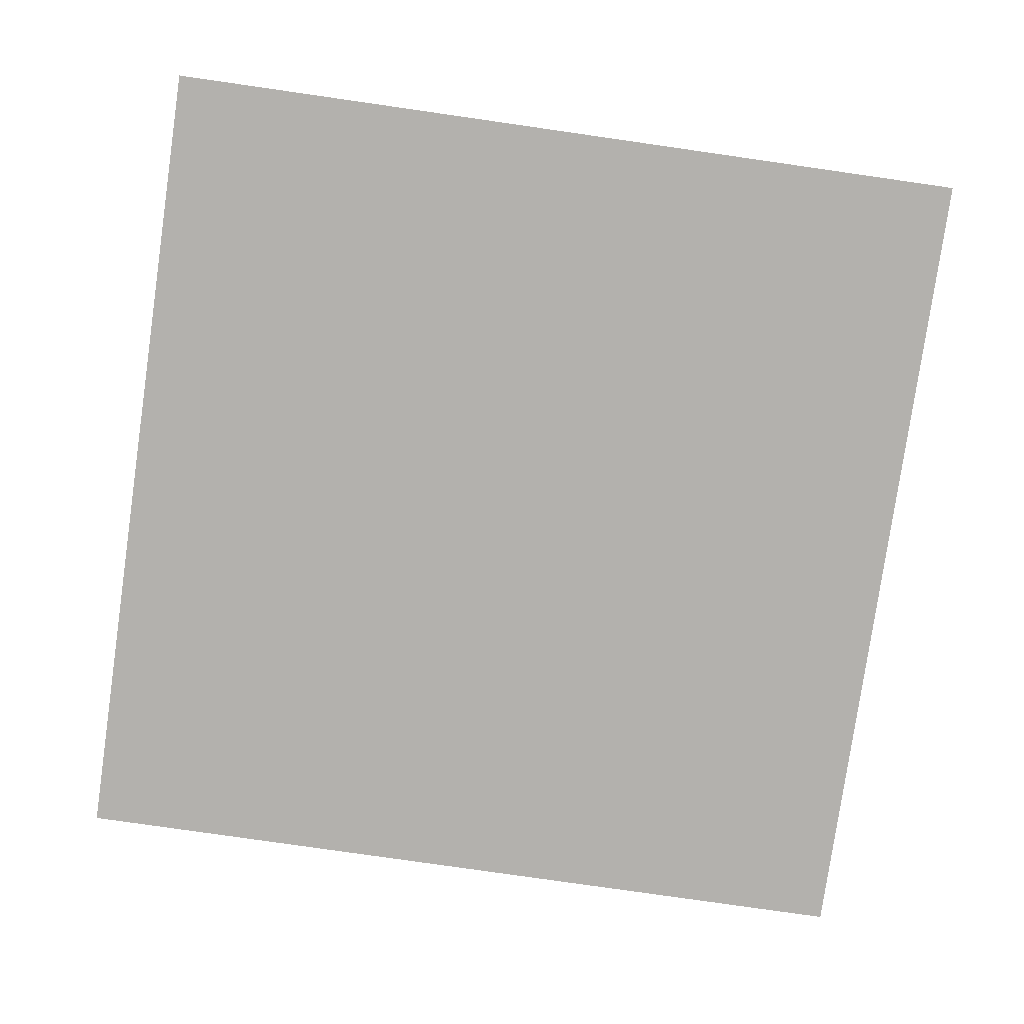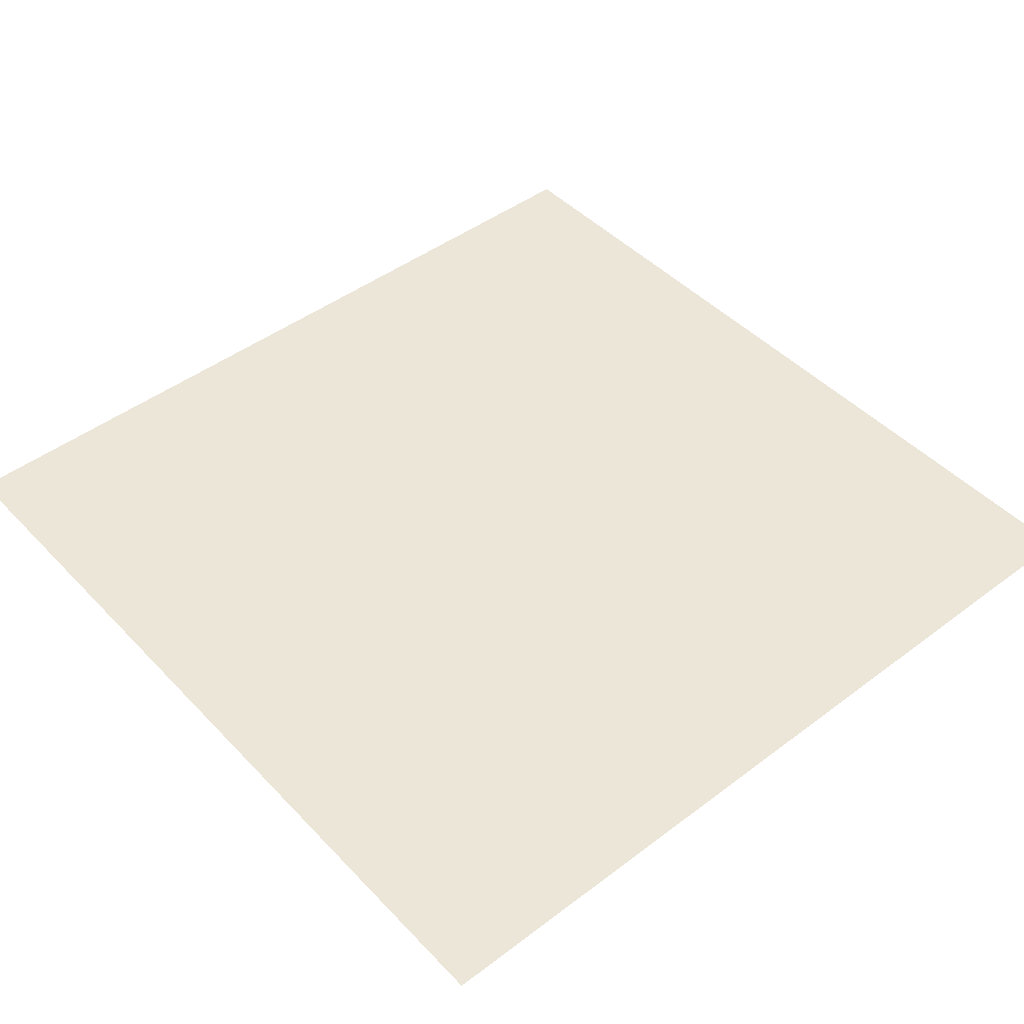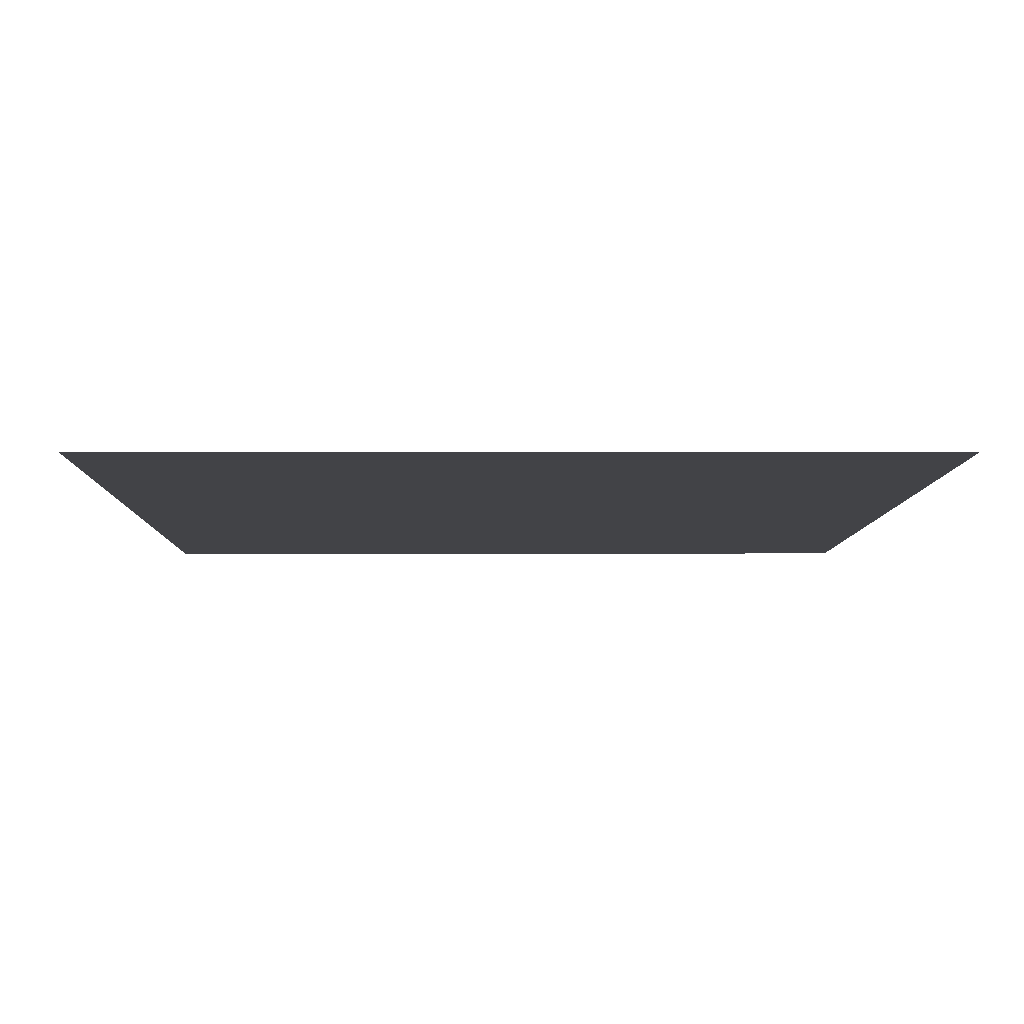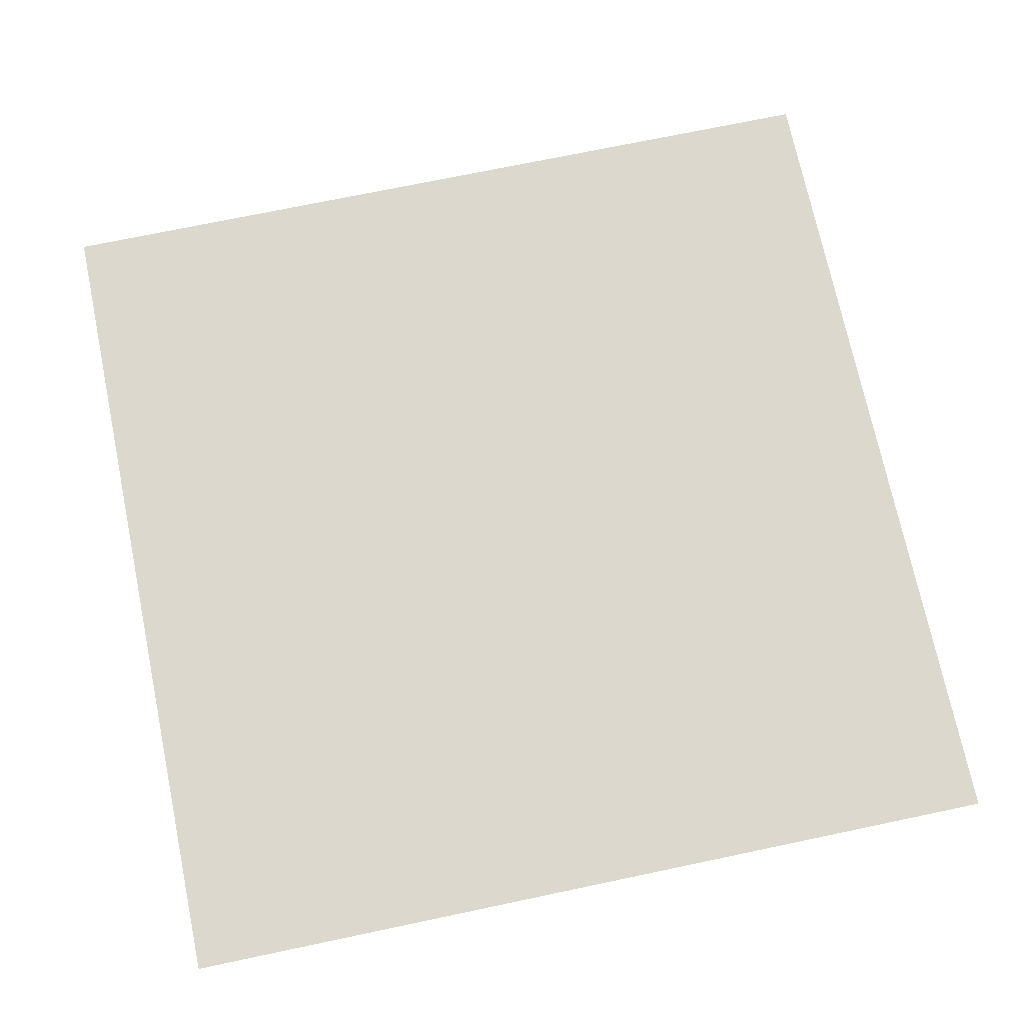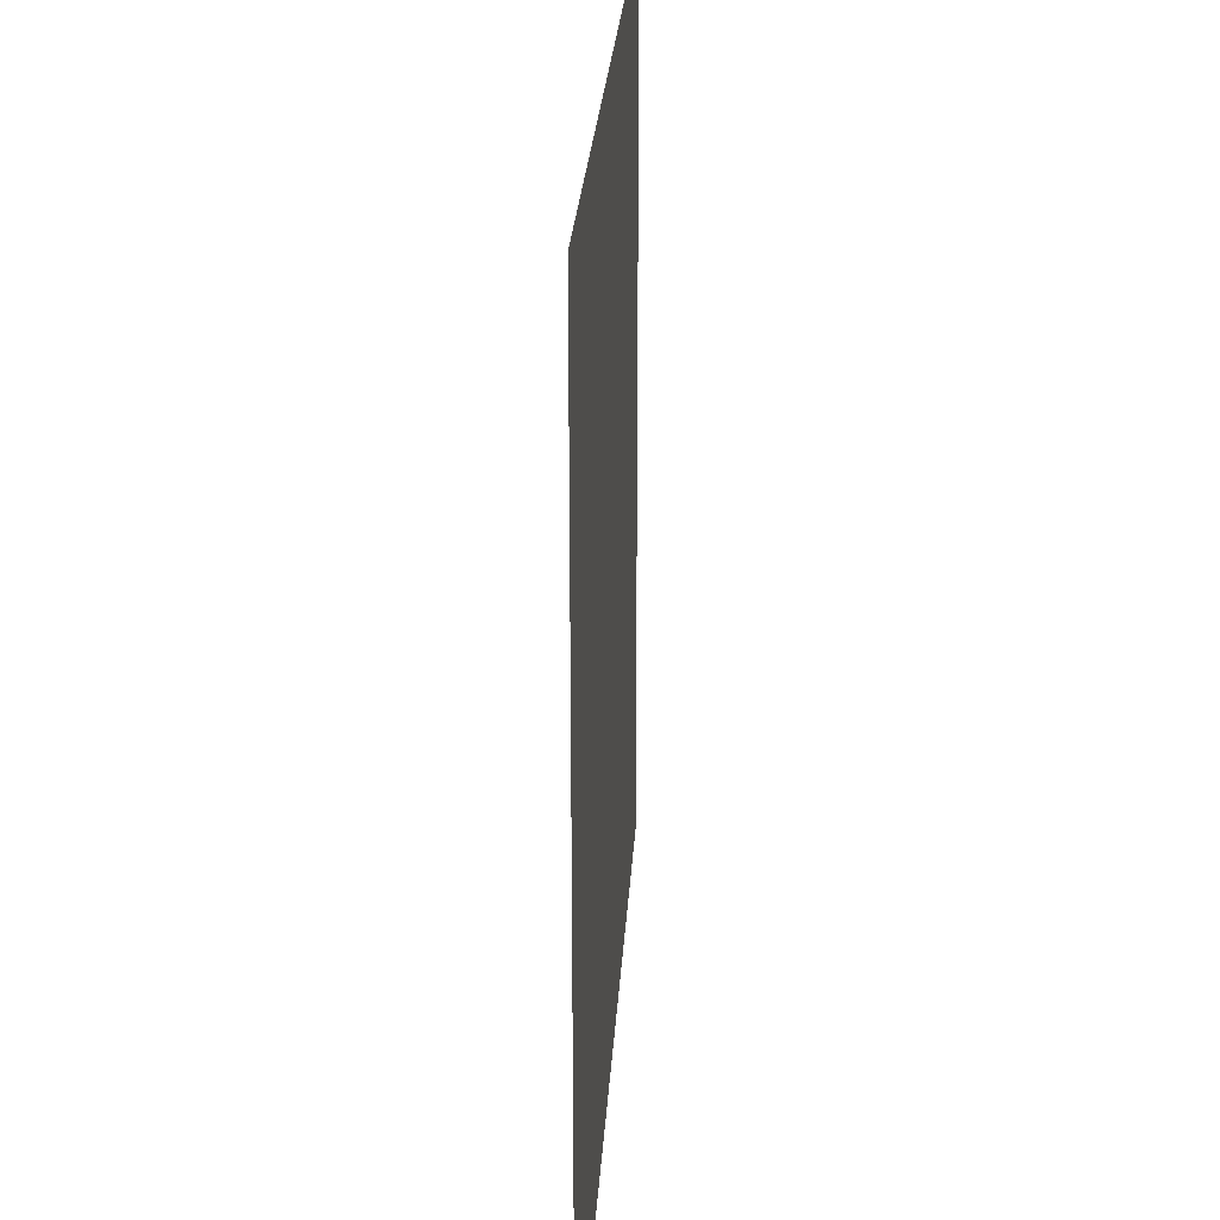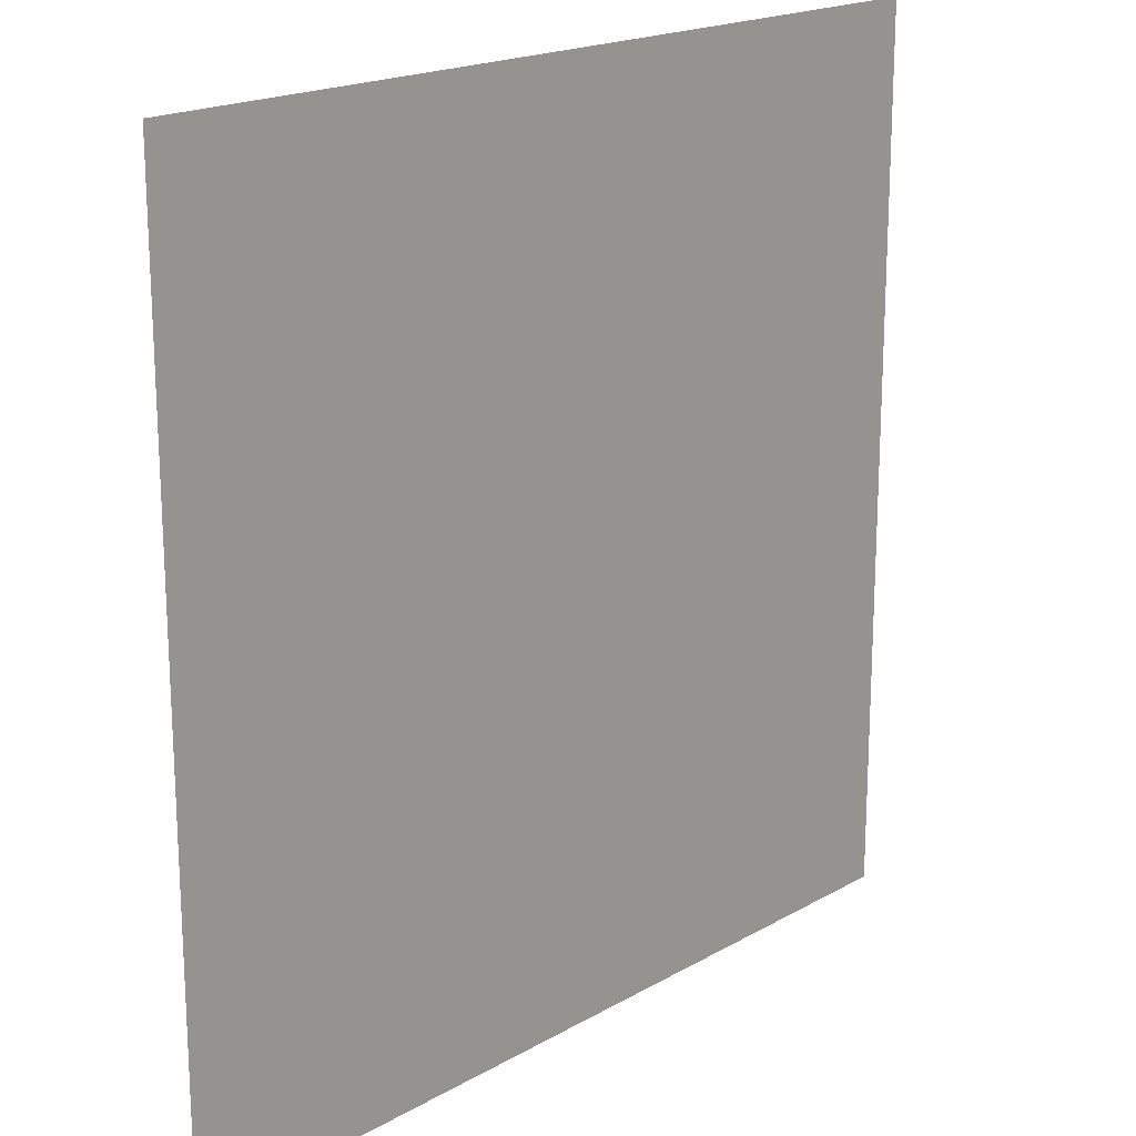
<metadata>
{"format":"obj","ext":"obj","renderer":"f3d","projection":"perspective","resolution":1024,"background":"white","views":[{"elev":-79.3,"azim":171.8,"up":"+Z"},{"elev":46.2,"azim":49.4,"up":"+Z"},{"elev":-7.5,"azim":-91.1,"up":"+Z"},{"elev":72.1,"azim":78.2,"up":"+Z"},{"elev":24.8,"azim":-86.6,"up":"+Y"},{"elev":18.7,"azim":-47.5,"up":"+Y"}]}
</metadata>
<code>
o FridgeDrawer2_12_FridgeDrawer2B6_2_GeomSubset_1
v -0.01656 0.06732 -0.8953
v -0.01655 0.06732 -0.8953
v -0.01656 0.06733 -0.8953
v -0.01655 0.06733 -0.8953
f 2 3 1
f 2 4 3

</code>
